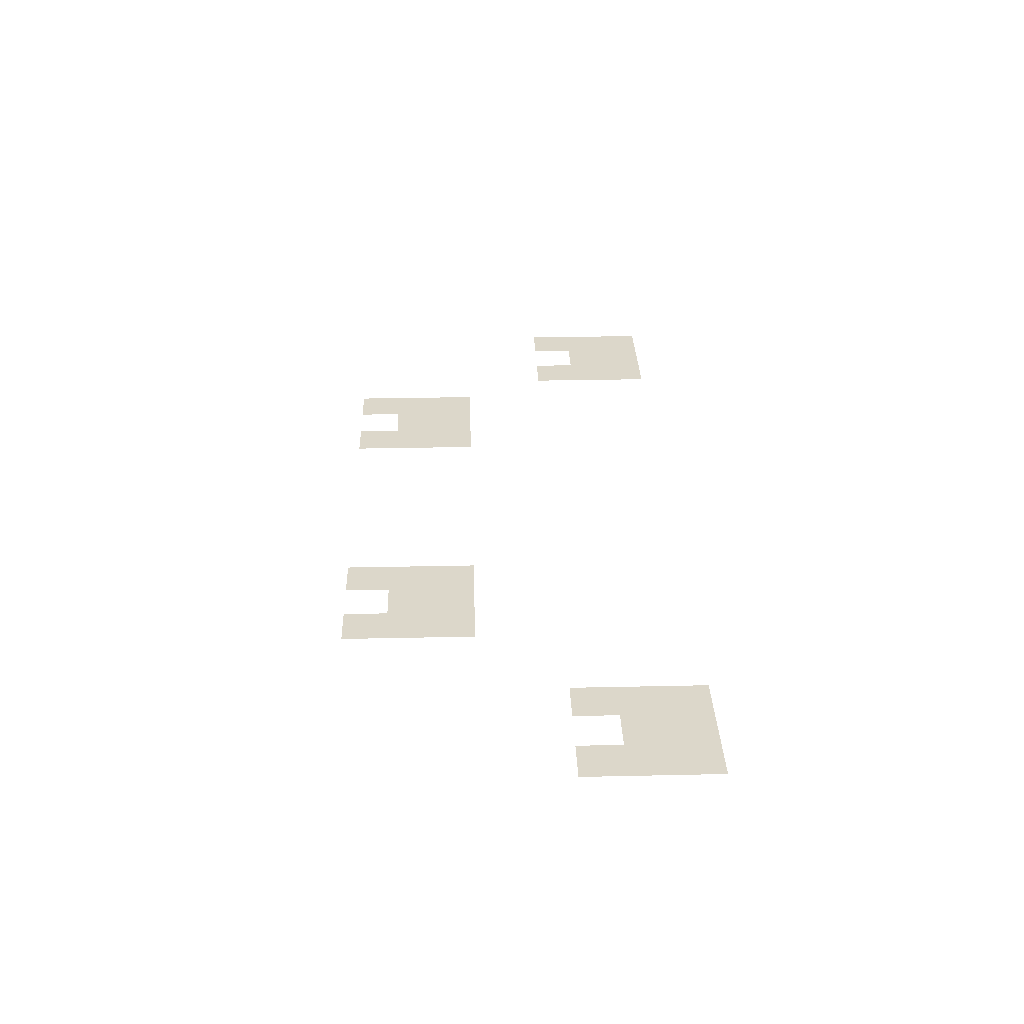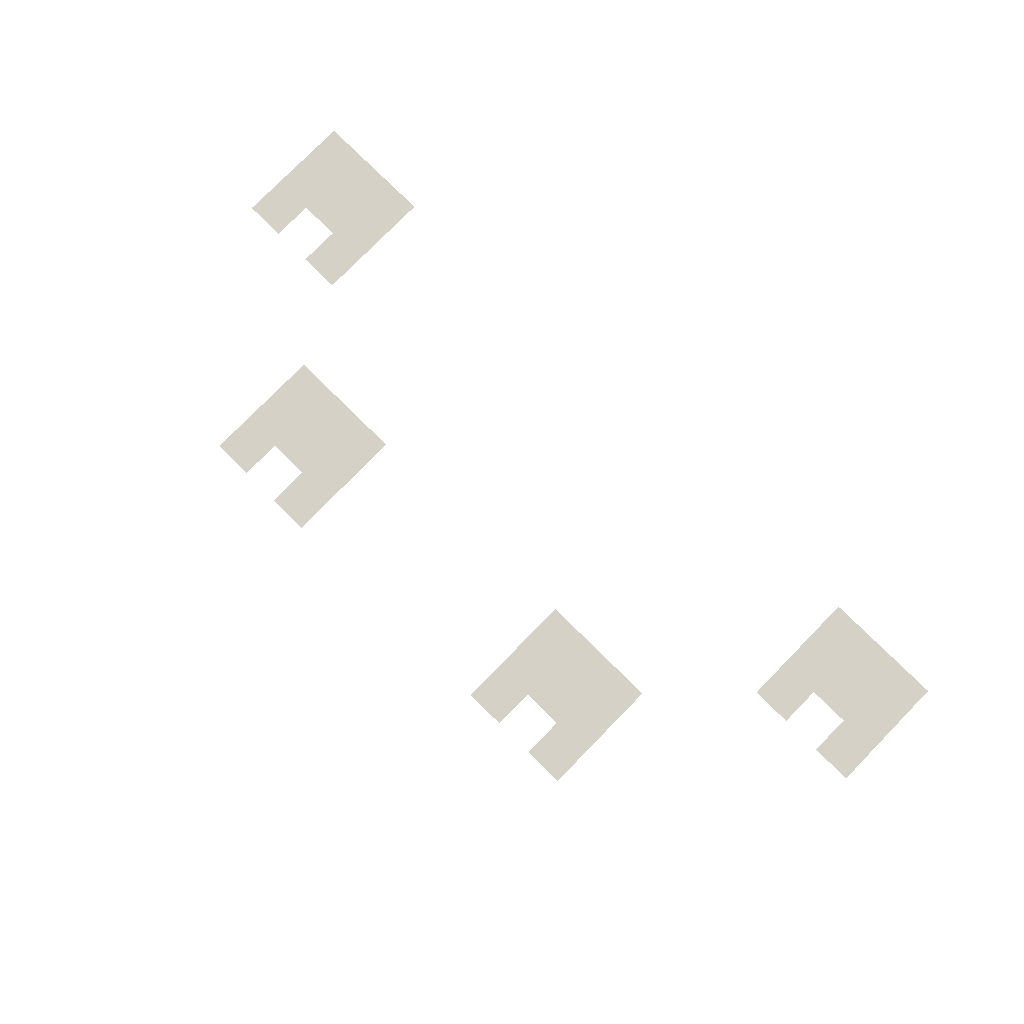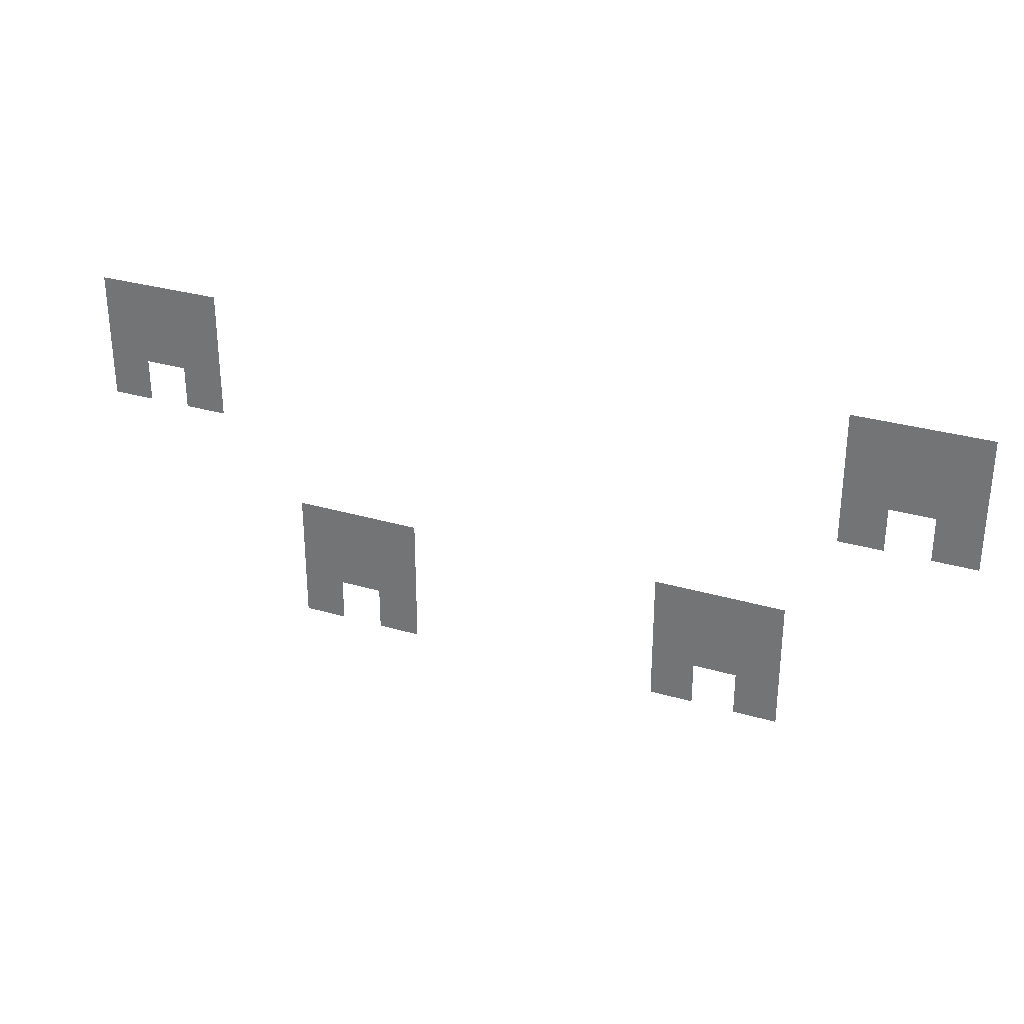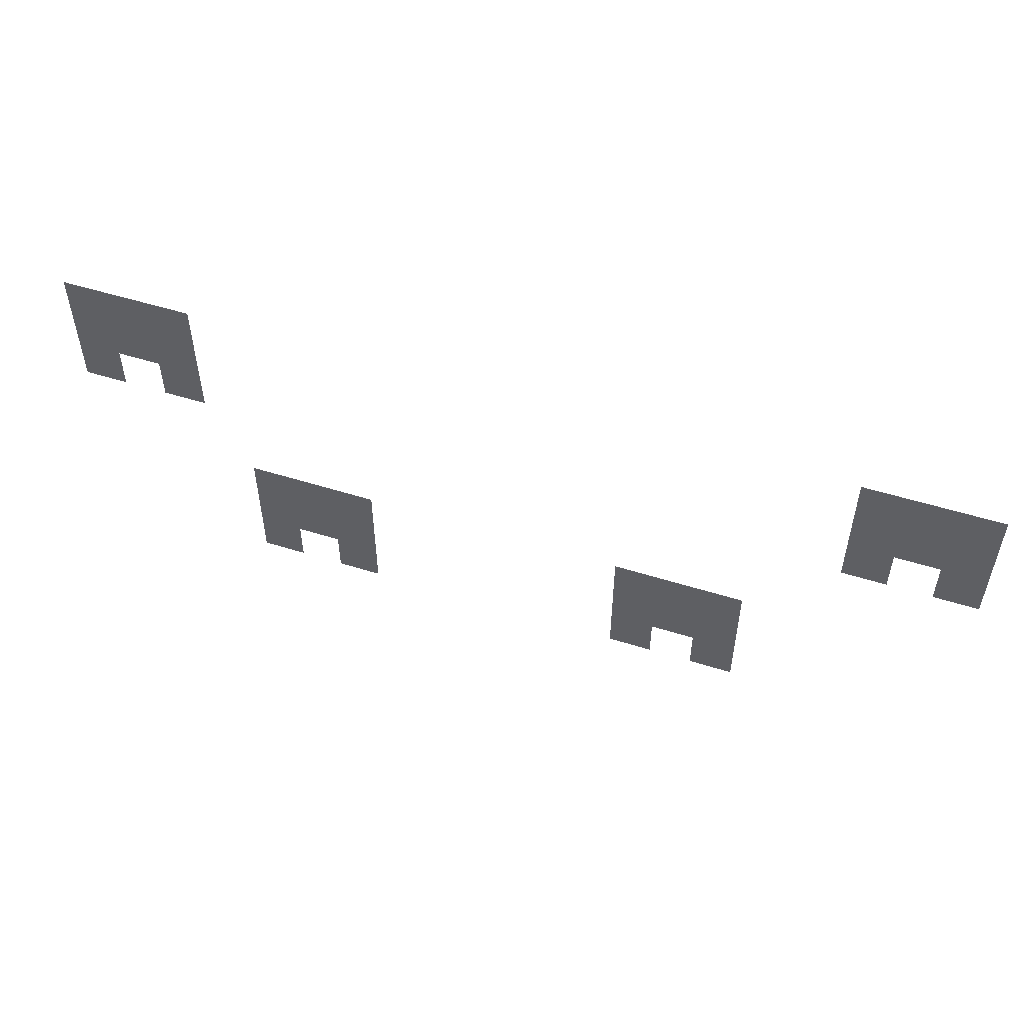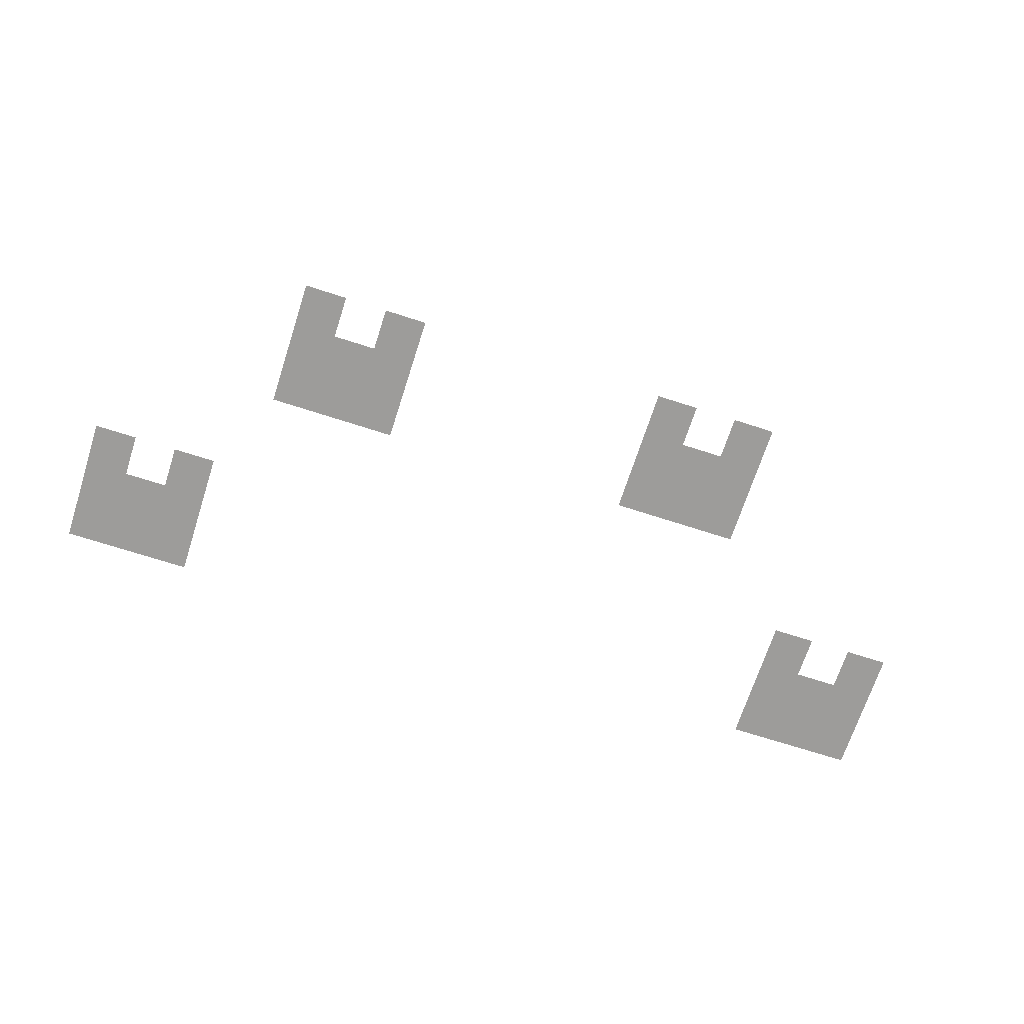
<metadata>
{"format":"obj","ext":"obj","renderer":"f3d","projection":"perspective","resolution":1024,"background":"white","views":[{"elev":30.4,"azim":88.2,"up":"+Z"},{"elev":79.3,"azim":44.5,"up":"+Z"},{"elev":29.9,"azim":-156.6,"up":"+Y"},{"elev":52.7,"azim":18.7,"up":"+Y"},{"elev":-70.0,"azim":-17.9,"up":"+Z"}]}
</metadata>
<code>
v -21 -12 0
v -22 -12 0
v -22 -11 0
v -21 -11 0
v -19 -12 0
v -20 -12 0
v -20 -11 0
v -19 -11 0
v -12 -12 0
v -13 -12 0
v -13 -11 0
v -12 -11 0
v -10 -12 0
v -11 -12 0
v -11 -11 0
v -10 -11 0
v -21 -11 0
v -22 -11 0
v -22 -10 0
v -21 -10 0
v -20 -11 0
v -21 -11 0
v -21 -10 0
v -20 -10 0
v -19 -11 0
v -20 -11 0
v -20 -10 0
v -19 -10 0
v -12 -11 0
v -13 -11 0
v -13 -10 0
v -12 -10 0
v -11 -11 0
v -12 -11 0
v -12 -10 0
v -11 -10 0
v -10 -11 0
v -11 -11 0
v -11 -10 0
v -10 -10 0
v -21 -10 0
v -22 -10 0
v -22 -9 0
v -21 -9 0
v -20 -10 0
v -21 -10 0
v -21 -9 0
v -20 -9 0
v -19 -10 0
v -20 -10 0
v -20 -9 0
v -19 -9 0
v -12 -10 0
v -13 -10 0
v -13 -9 0
v -12 -9 0
v -11 -10 0
v -12 -10 0
v -12 -9 0
v -11 -9 0
v -10 -10 0
v -11 -10 0
v -11 -9 0
v -10 -9 0
v -25 -7 0
v -26 -7 0
v -26 -6 0
v -25 -6 0
v -23 -7 0
v -24 -7 0
v -24 -6 0
v -23 -6 0
v -7 -7 0
v -8 -7 0
v -8 -6 0
v -7 -6 0
v -5 -7 0
v -6 -7 0
v -6 -6 0
v -5 -6 0
v -25 -6 0
v -26 -6 0
v -26 -5 0
v -25 -5 0
v -24 -6 0
v -25 -6 0
v -25 -5 0
v -24 -5 0
v -23 -6 0
v -24 -6 0
v -24 -5 0
v -23 -5 0
v -7 -6 0
v -8 -6 0
v -8 -5 0
v -7 -5 0
v -6 -6 0
v -7 -6 0
v -7 -5 0
v -6 -5 0
v -5 -6 0
v -6 -6 0
v -6 -5 0
v -5 -5 0
v -25 -5 0
v -26 -5 0
v -26 -4 0
v -25 -4 0
v -24 -5 0
v -25 -5 0
v -25 -4 0
v -24 -4 0
v -23 -5 0
v -24 -5 0
v -24 -4 0
v -23 -4 0
v -7 -5 0
v -8 -5 0
v -8 -4 0
v -7 -4 0
v -6 -5 0
v -7 -5 0
v -7 -4 0
v -6 -4 0
v -5 -5 0
v -6 -5 0
v -6 -4 0
v -5 -4 0
g Village1_mesh_0007
f 1 2 3 4
f 5 6 7 8
f 9 10 11 12
f 13 14 15 16
f 17 18 19 20
f 21 22 23 24
f 25 26 27 28
f 29 30 31 32
f 33 34 35 36
f 37 38 39 40
f 41 42 43 44
f 45 46 47 48
f 49 50 51 52
f 53 54 55 56
f 57 58 59 60
f 61 62 63 64
f 65 66 67 68
f 69 70 71 72
f 73 74 75 76
f 77 78 79 80
f 81 82 83 84
f 85 86 87 88
f 89 90 91 92
f 93 94 95 96
f 97 98 99 100
f 101 102 103 104
f 105 106 107 108
f 109 110 111 112
f 113 114 115 116
f 117 118 119 120
f 121 122 123 124
f 125 126 127 128

</code>
